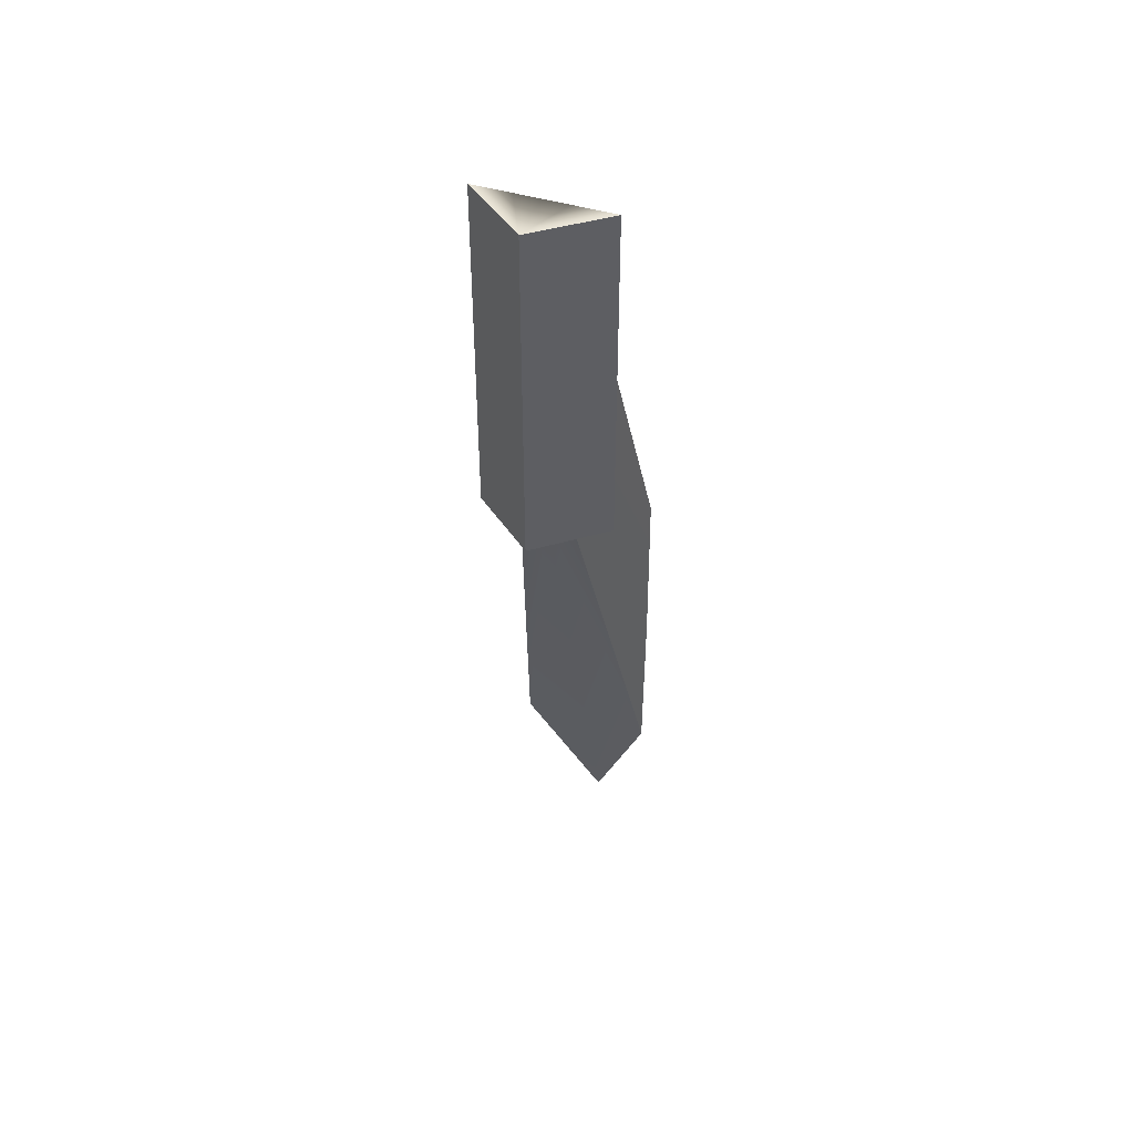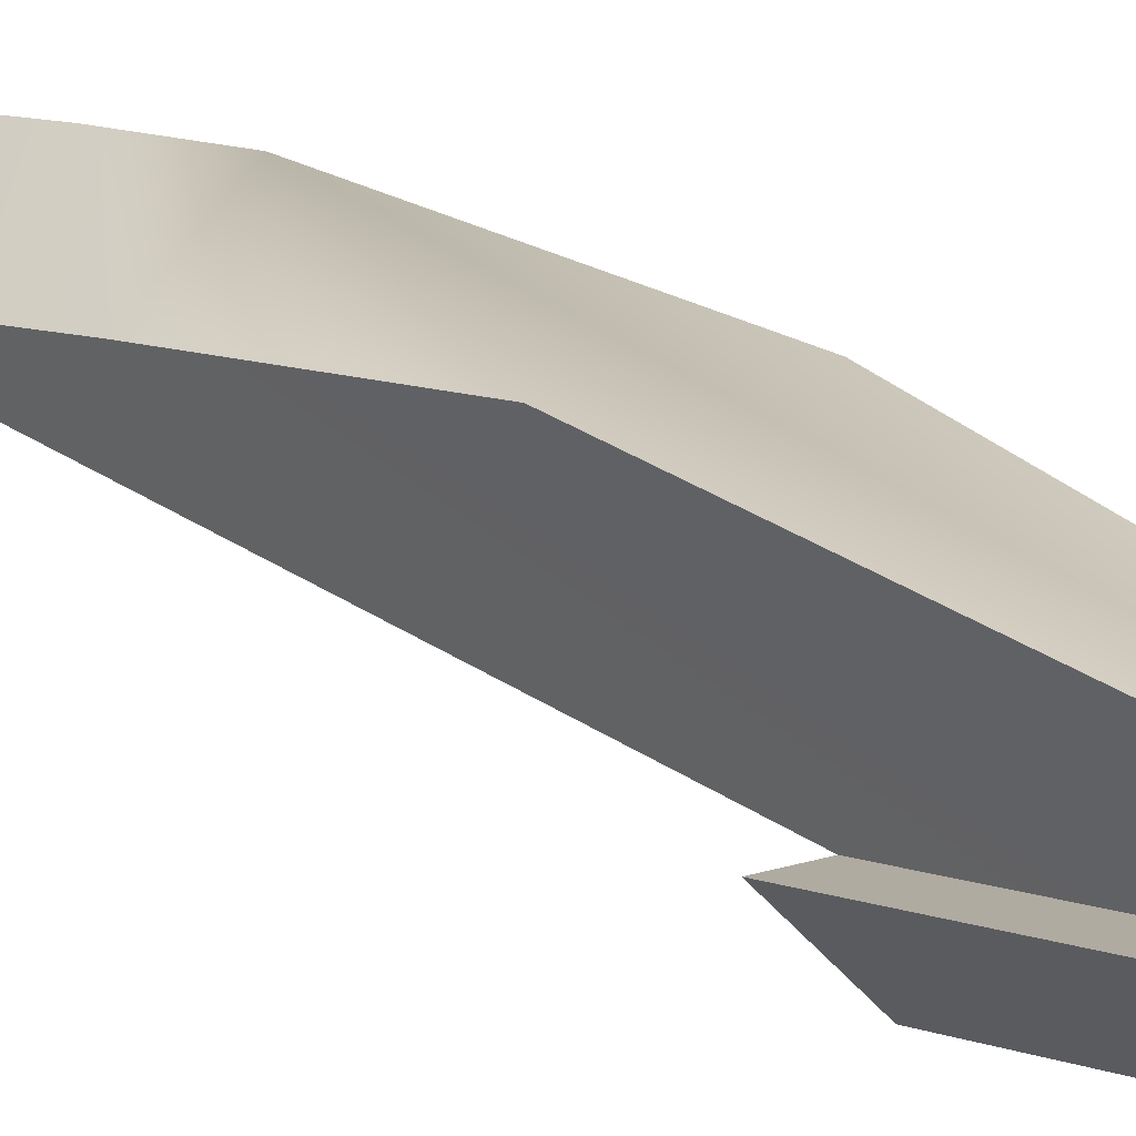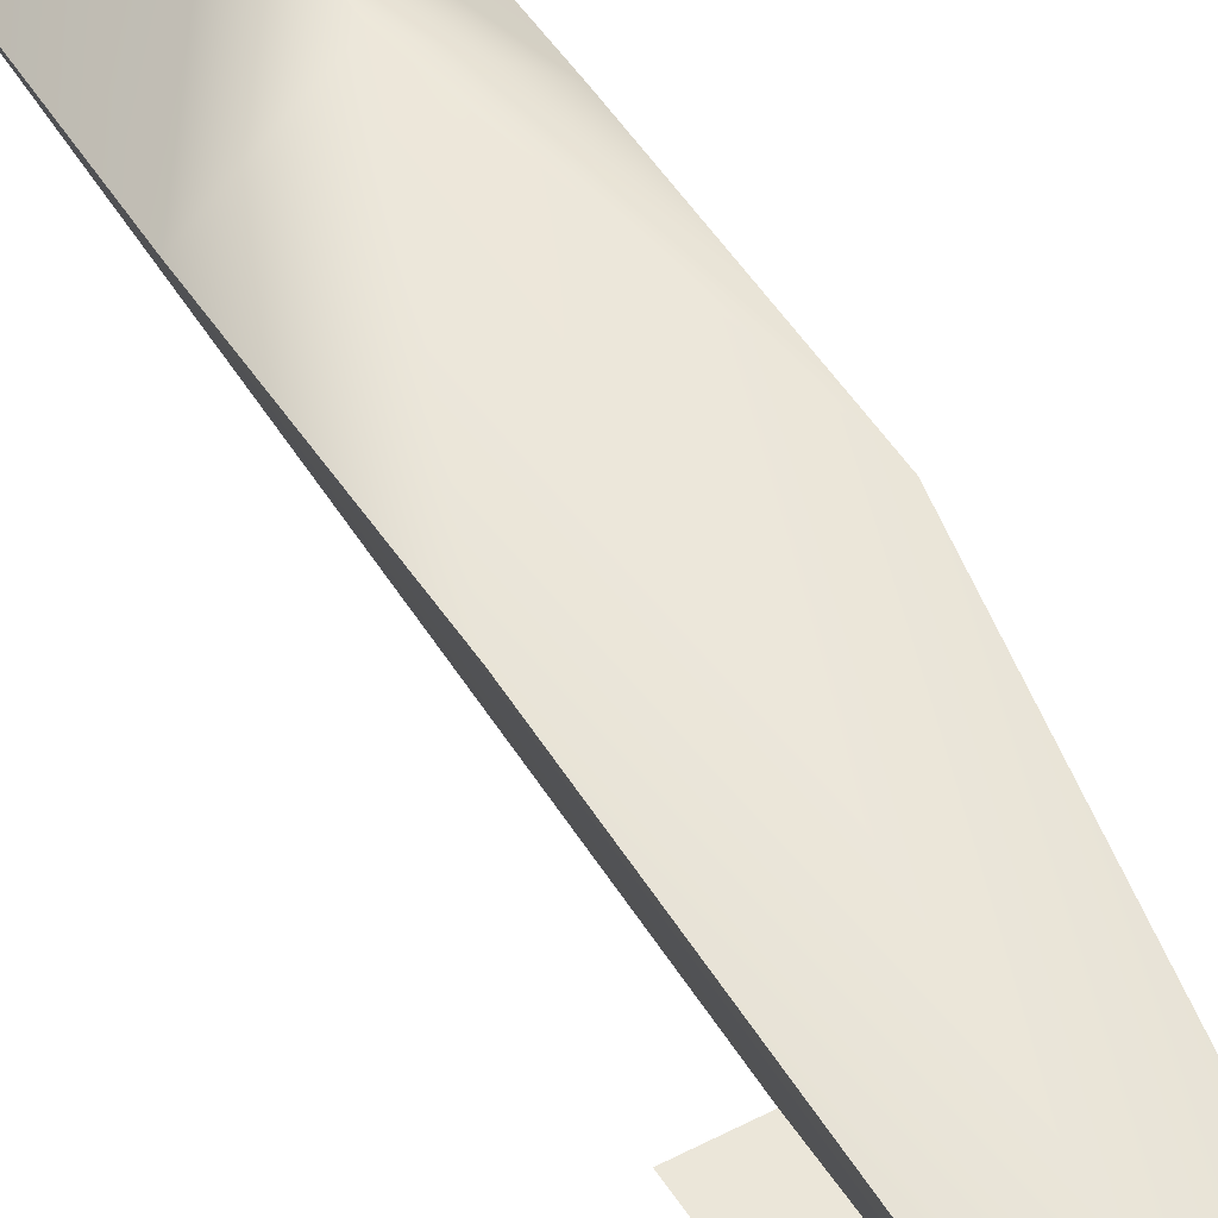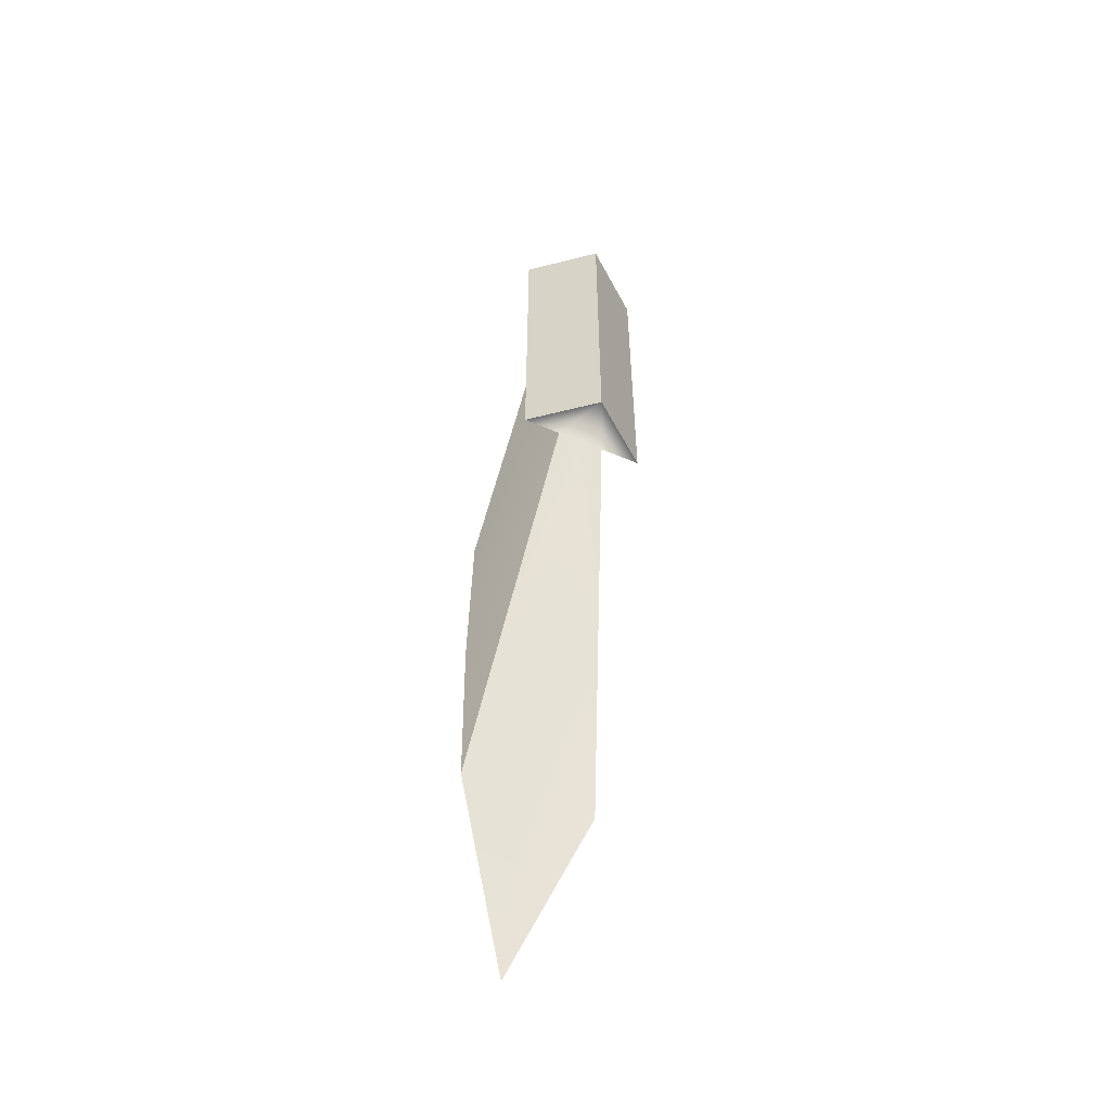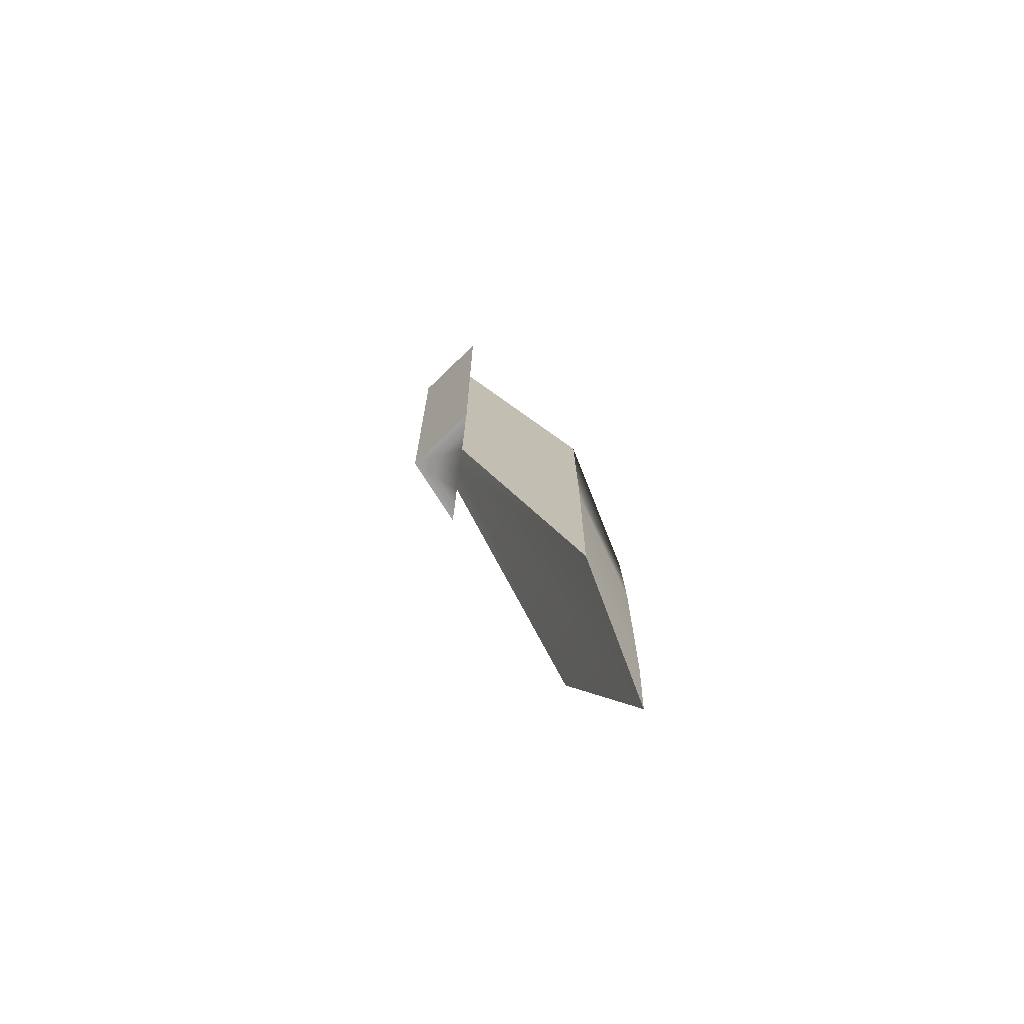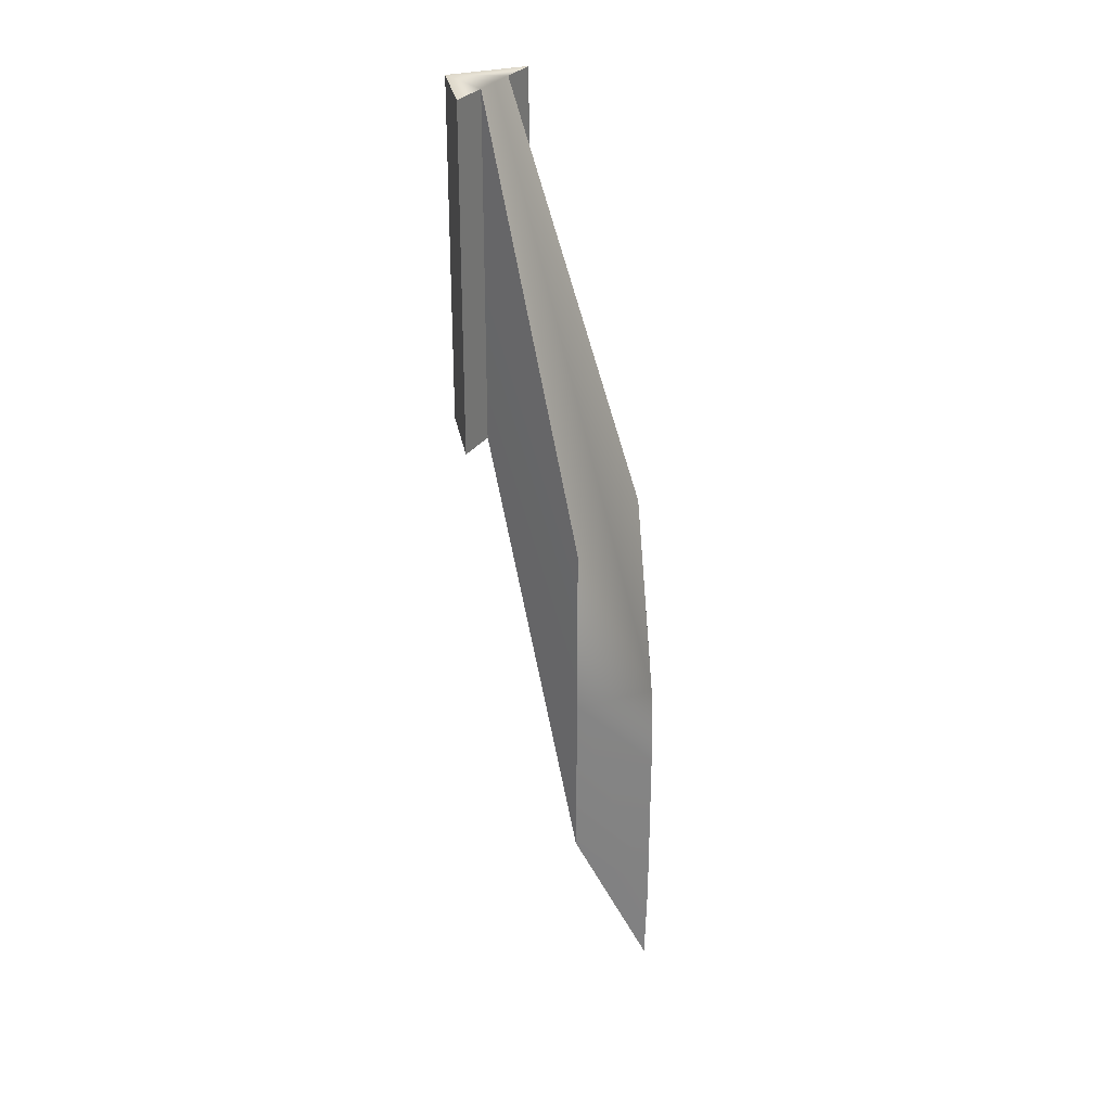
<metadata>
{"format":"obj","ext":"obj","renderer":"f3d","projection":"perspective","resolution":1024,"background":"white","views":[{"elev":45.1,"azim":-160.5,"up":"+Y"},{"elev":9.7,"azim":134.7,"up":"+Z"},{"elev":47.8,"azim":149.3,"up":"+Z"},{"elev":-54.7,"azim":155.6,"up":"+Y"},{"elev":-71.2,"azim":-97.6,"up":"+Y"},{"elev":29.3,"azim":-61.8,"up":"+Y"}]}
</metadata>
<code>
g VFX_Gauntlet07_ArrowPool
v -0.2058 0.3213 -0.5
v -0.5554 0.3213 -0.5006
v -0 0.3213 -0.9358
v -0 0.3213 -0.5
v -0.55 -3.231 0.5171
v -0 -4.7 0.9493
v 0.55 -3.231 0.5171
v 0.2058 0.3213 -0.5
v 0.5298 0.3213 -0.5006
v -0.5554 -2.555 -0.5006
v -0.2058 -2.555 -0.5
v -0 -2.555 -0.9358
v -0 -2.555 -0.5
v -0.55 -6.107 0.5171
v -0 -7.576 0.9493
v 0.55 -6.107 0.5171
v 0.2058 -2.555 -0.5
v 0.5298 -2.555 -0.5006
v -0 -7.576 0.9493
v -0.55 -6.107 0.5171
v -0 -6.856 0.9686
v -0.5569 -4.669 0.5237
v 1.432e-17 -5.42 0.9686
v -0 -4.7 0.9493
v -0.55 -3.231 0.5171
v -0.5554 -2.555 -0.5006
v -0 -2.555 -0.9358
v -2.183e-10 -1.117 -0.9358
v -0.5554 -1.117 -0.5006
v -0 0.3213 -0.9358
v -0.5554 0.3213 -0.5006
v 0.2058 -2.555 -0.5
v 0.55 -6.107 0.5171
v 0.5674 -4.669 0.5314
v 0.2058 -1.117 -0.5
v 0.55 -3.231 0.5171
v 0.2058 0.3213 -0.5
v -0.55 -6.107 0.5171
v -0.2058 -2.555 -0.5
v -0.5569 -4.669 0.5237
v -0.2058 -1.117 -0.5
v -0.55 -3.231 0.5171
v -0.2058 0.3213 -0.5
v -0.5554 -2.555 -0.5006
v -0.5554 -1.117 -0.5006
v -0.2058 -2.555 -0.5
v -0.2058 -1.117 -0.5
v -0.5554 0.3213 -0.5006
v -0.2058 0.3213 -0.5
v 0.5298 -1.117 -0.5006
v 0.5298 -2.555 -0.5006
v 0.2058 -2.555 -0.5
v 0.2058 -1.117 -0.5
v 0.5298 0.3213 -0.5006
v 0.2058 0.3213 -0.5
v -0 -2.555 -0.9358
v 0.5298 -2.555 -0.5006
v 0.5298 -1.117 -0.5006
v -2.183e-10 -1.117 -0.9358
v 0.5298 0.3213 -0.5006
v -0 0.3213 -0.9358
v -0 -7.576 0.9493
v -0 -6.856 0.9686
v 0.55 -6.107 0.5171
v 0.5674 -4.669 0.5314
v 1.432e-17 -5.42 0.9686
v -0 -4.7 0.9493
v 0.55 -3.231 0.5171
g VFX_Gauntlet07_ArrowPool_0
f 3 2 1
f 3 1 4
f 4 1 5
f 4 5 6
f 7 4 6
f 7 8 4
f 8 3 4
f 8 9 3
f 12 11 10
f 12 13 11
f 14 11 13
f 14 13 15
f 13 16 15
f 13 17 16
f 12 17 13
f 12 18 17
f 21 20 19
f 21 22 20
f 23 22 21
f 24 22 23
f 24 25 22
f 28 27 26
f 28 26 29
f 30 28 29
f 30 29 31
f 34 33 32
f 34 32 35
f 35 36 34
f 35 37 36
f 40 39 38
f 40 41 39
f 42 41 40
f 42 43 41
f 46 45 44
f 46 47 45
f 47 48 45
f 47 49 48
f 52 51 50
f 52 50 53
f 53 50 54
f 53 54 55
f 58 57 56
f 58 56 59
f 60 58 59
f 60 59 61
f 64 63 62
f 64 65 63
f 66 63 65
f 65 67 66
f 65 68 67

</code>
